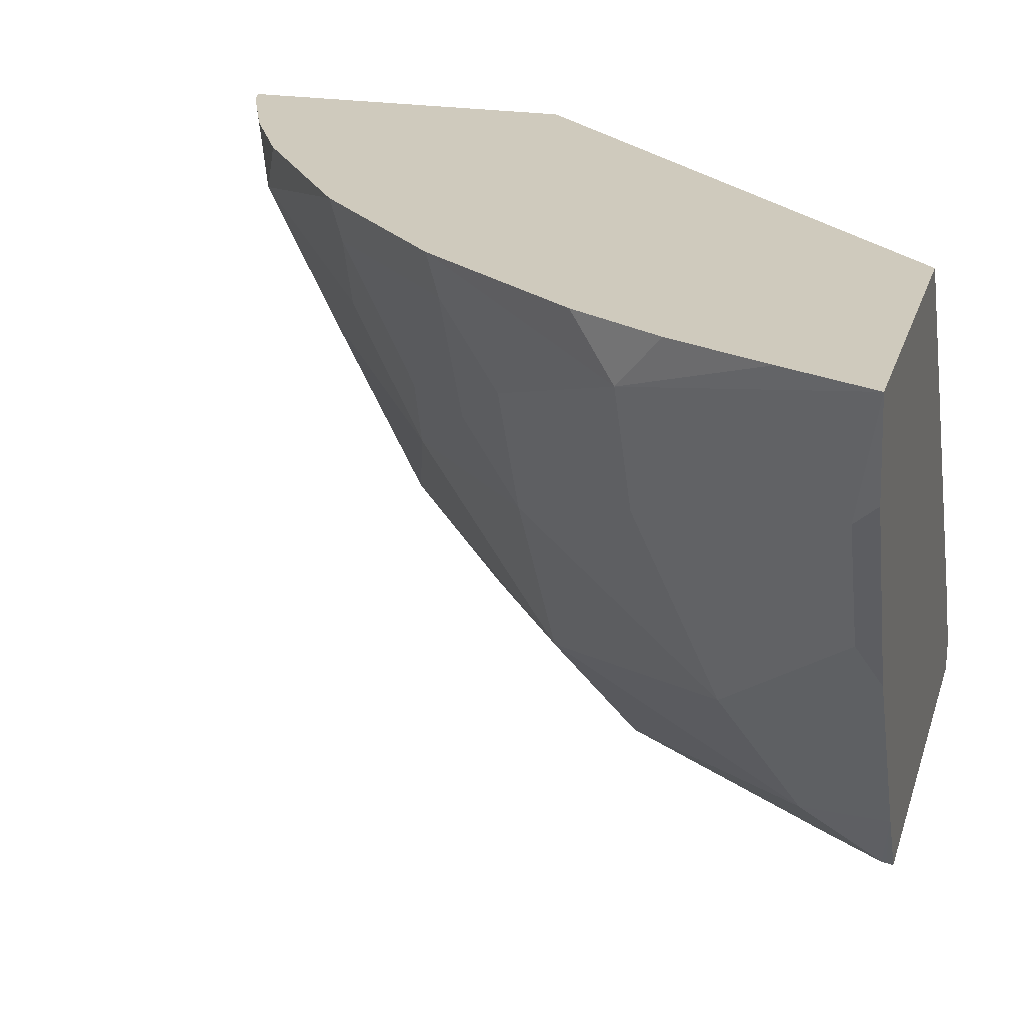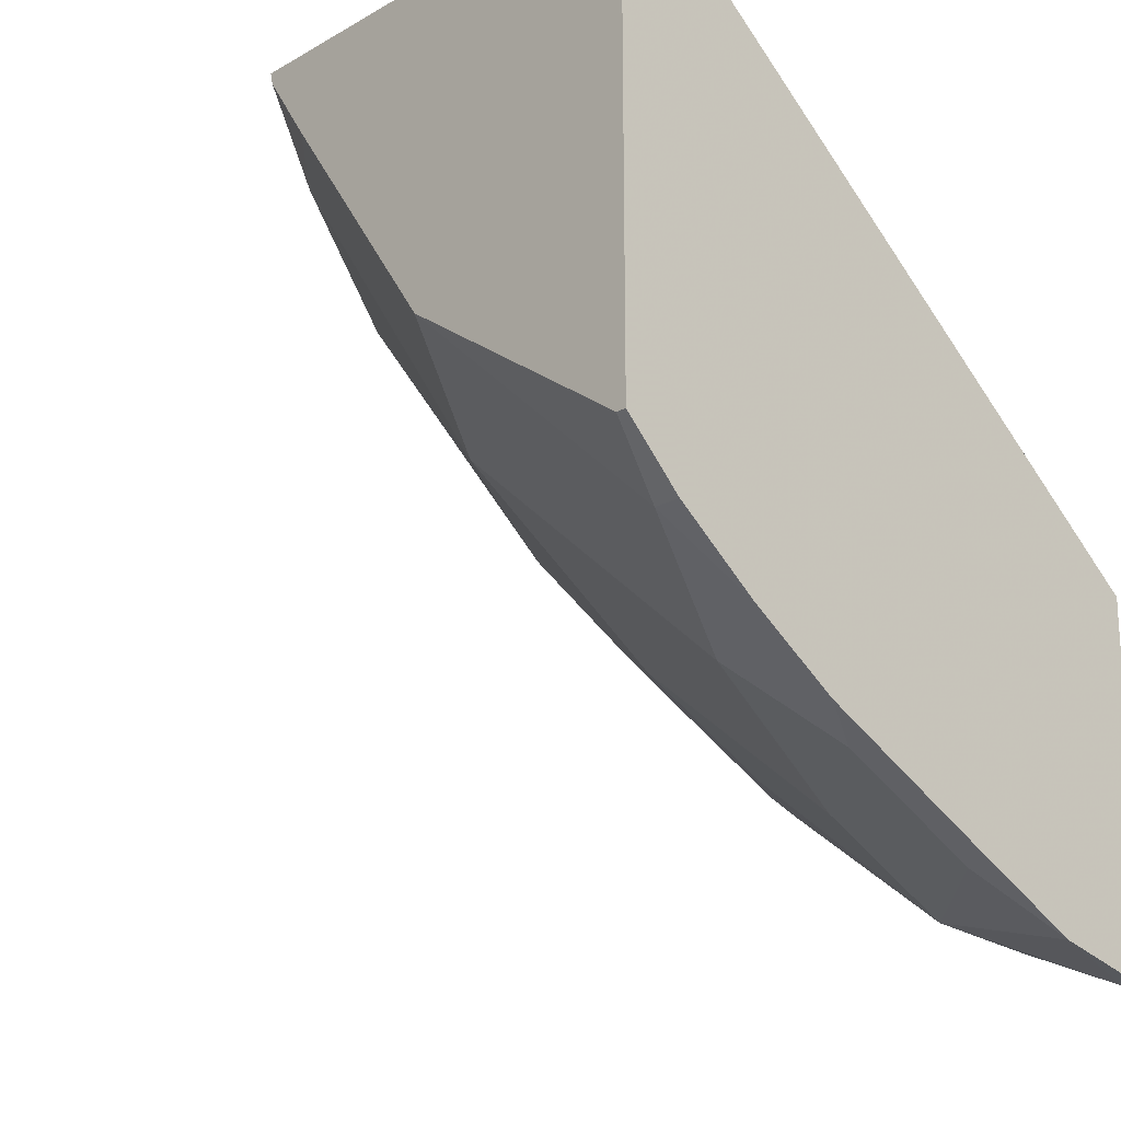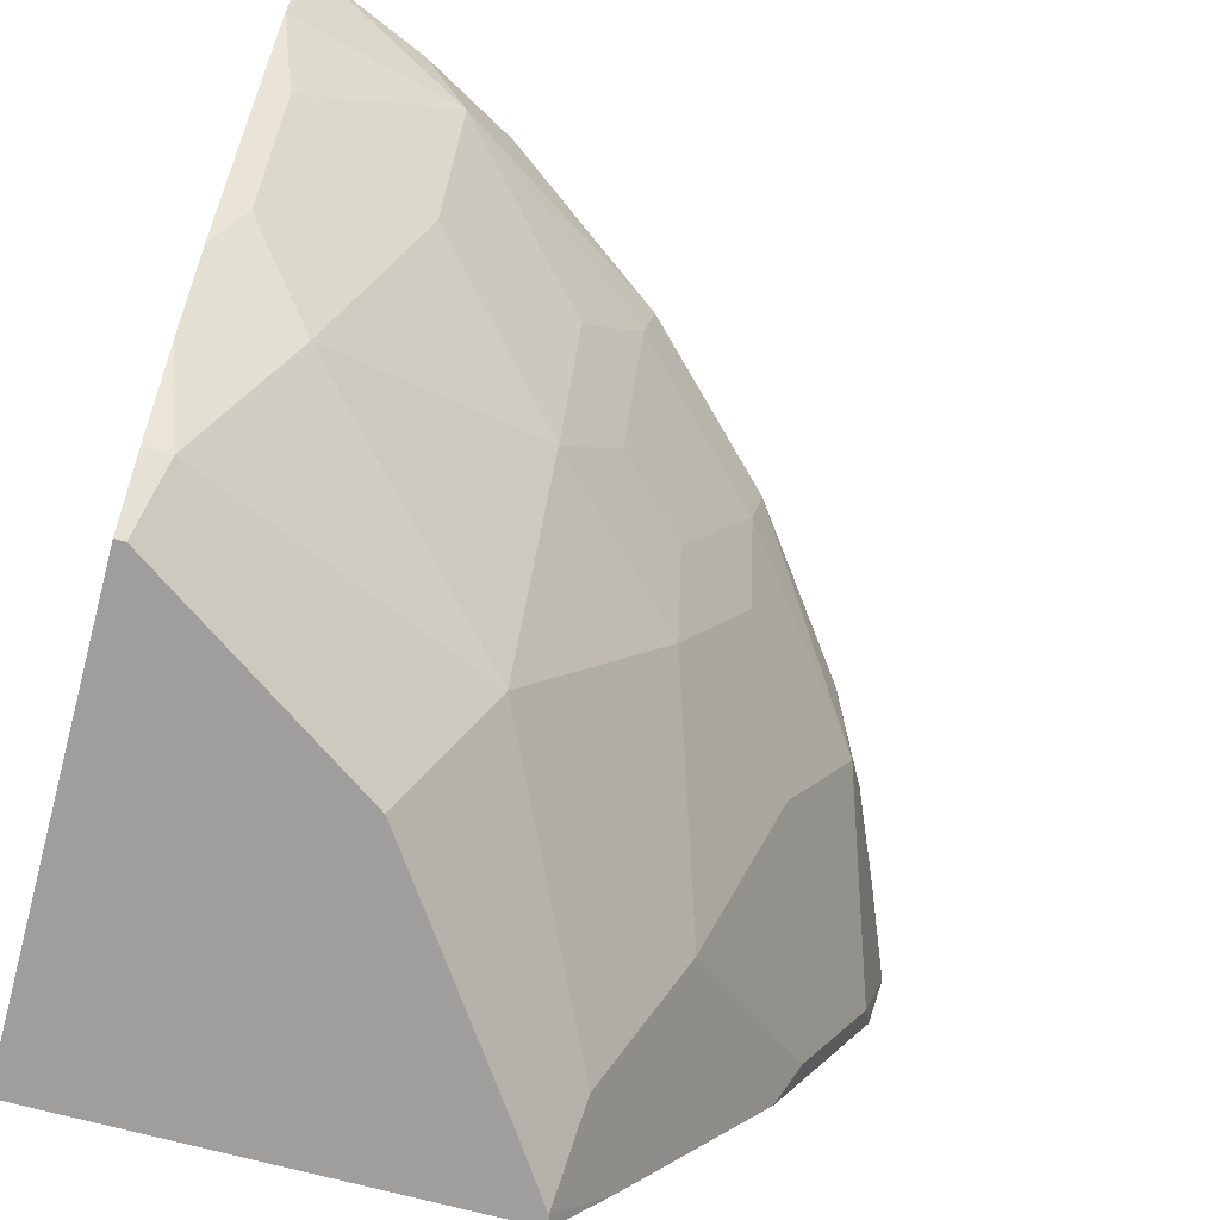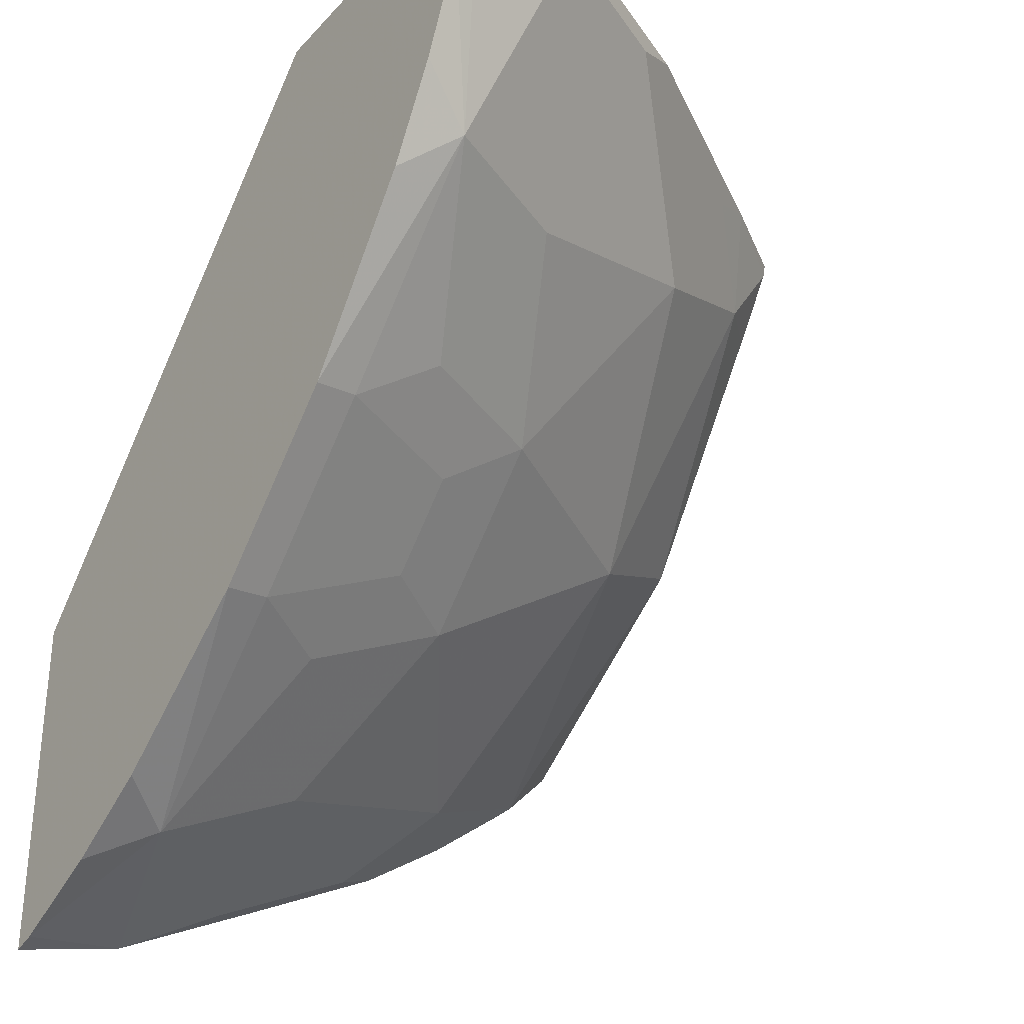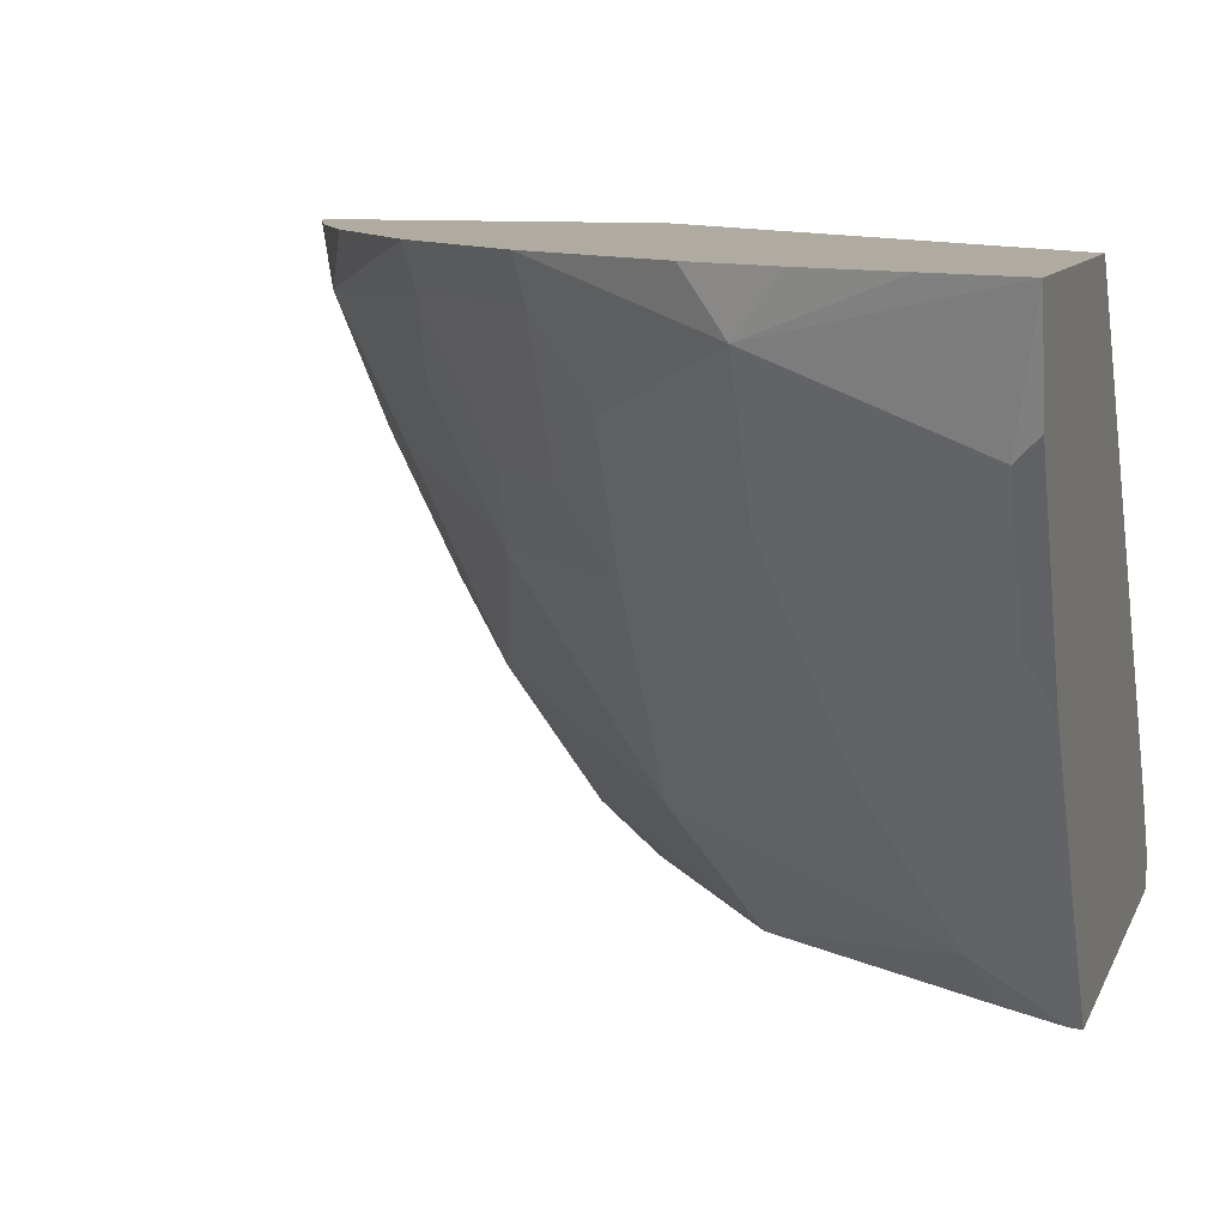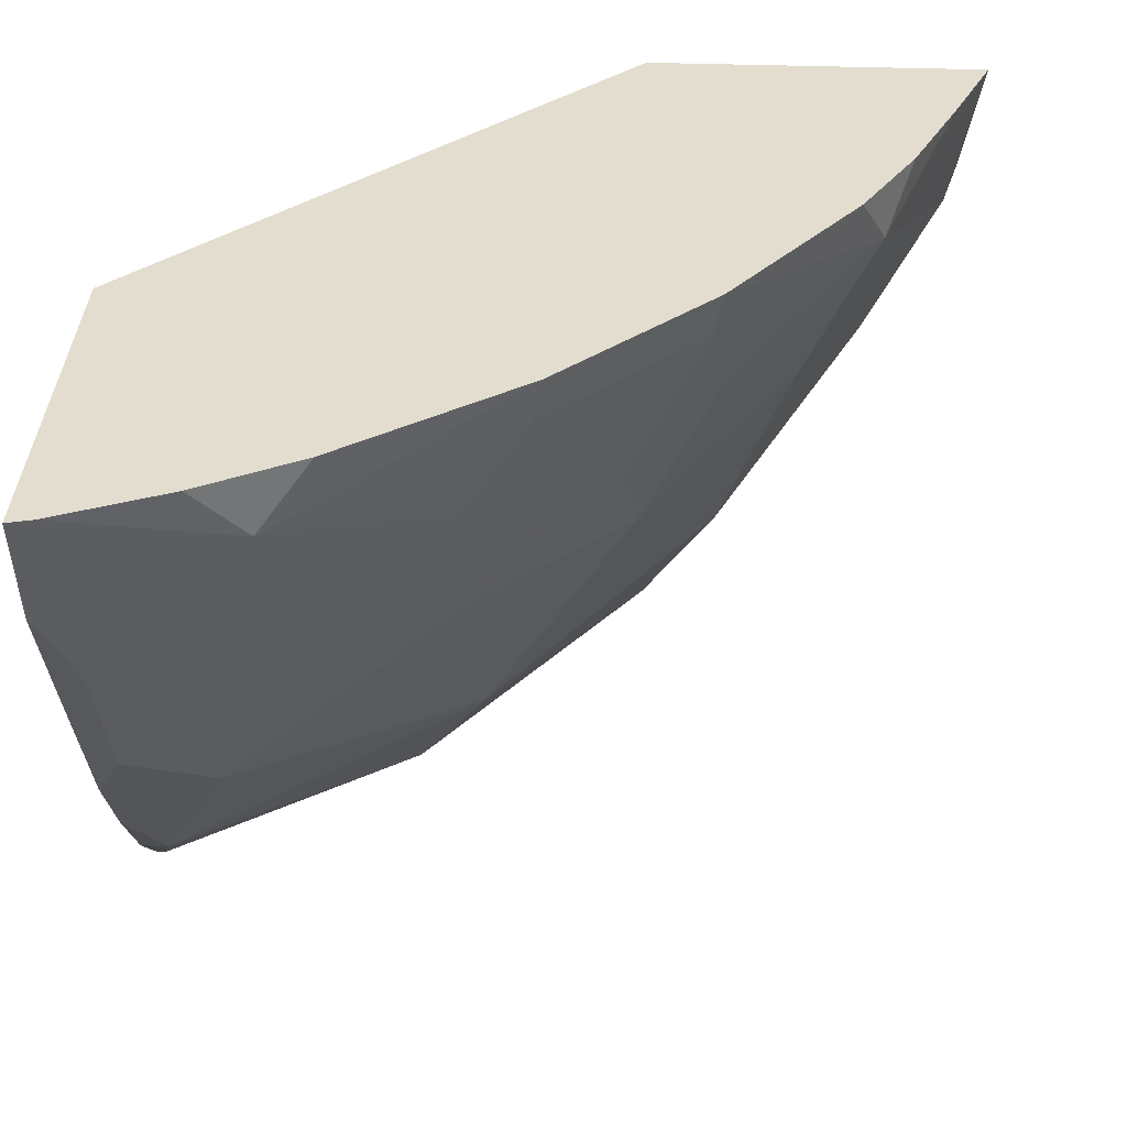
<metadata>
{"format":"obj","ext":"obj","renderer":"f3d","projection":"perspective","resolution":1024,"background":"white","views":[{"elev":23.1,"azim":-74.3,"up":"+Y"},{"elev":-20.2,"azim":46.1,"up":"+Z"},{"elev":-71.0,"azim":165.0,"up":"+Y"},{"elev":-32.0,"azim":-125.0,"up":"+Z"},{"elev":9.8,"azim":-73.7,"up":"+Y"},{"elev":35.0,"azim":-177.2,"up":"+Y"}]}
</metadata>
<code>
v -0.3228 -0.453 -0.2887
v -0.3228 -0.469 -0.2887
v -0.3228 -0.419 -0.313
v -0.3355 -0.4062 -0.3002
v -0.3471 -0.4177 -0.2887
v -0.5434 -0.469 -0.2887
v -0.3228 -0.469 -0.52
v -0.3228 -0.1662 -0.5185
v -0.4769 -0.2296 -0.3002
v -0.5439 -0.1662 -0.2887
v -0.3355 -0.1943 -0.4769
v -0.5713 -0.4292 -0.2887
v -0.5425 -0.469 -0.2924
v -0.3277 -0.469 -0.52
v -0.3228 -0.464 -0.5249
v -0.3228 -0.1662 -0.6901
v -0.7058 -0.1662 -0.2887
v -0.5419 -0.469 -0.2947
v -0.6133 -0.3661 -0.2887
v -0.6122 -0.365 -0.2943
v -0.5828 -0.4062 -0.3002
v -0.5475 -0.4415 -0.3356
v -0.3355 -0.4415 -0.5474
v -0.4415 -0.469 -0.4415
v -0.3228 -0.4415 -0.5474
v -0.3228 -0.2183 -0.6774
v -0.3341 -0.1662 -0.6873
v -0.6887 -0.2296 -0.3002
v -0.6945 -0.2181 -0.2887
v -0.6873 -0.1662 -0.3341
v -0.6534 -0.1943 -0.4062
v -0.5396 -0.469 -0.2982
v -0.6419 -0.3232 -0.2887
v -0.6534 -0.3002 -0.3002
v -0.52 -0.469 -0.3277
v -0.5828 -0.3708 -0.3709
v -0.4769 -0.4062 -0.4769
v -0.3709 -0.3708 -0.5828
v -0.3228 -0.4017 -0.5783
v -0.3228 -0.289 -0.6421
v -0.3355 -0.2649 -0.6534
v -0.3709 -0.2296 -0.6534
v -0.4062 -0.1943 -0.6534
v -0.3836 -0.1662 -0.6661
v -0.6887 -0.2296 -0.2887
v -0.6534 -0.2649 -0.3356
v -0.6661 -0.1662 -0.3836
v -0.6181 -0.2649 -0.4062
v -0.641 -0.1662 -0.4291
v -0.5813 -0.1662 -0.5107
v -0.5769 -0.1884 -0.5062
v -0.5828 -0.2296 -0.4769
v -0.6534 -0.3002 -0.2887
v -0.5475 -0.3002 -0.4769
v -0.5122 -0.3002 -0.5121
v -0.4769 -0.3002 -0.5474
v -0.4062 -0.2649 -0.6181
v -0.3709 -0.3002 -0.6181
v -0.3355 -0.3355 -0.6181
v -0.3228 -0.3593 -0.6065
v -0.4291 -0.1662 -0.641
v -0.4769 -0.2296 -0.5828
v -0.5063 -0.1884 -0.5769
v -0.5107 -0.1662 -0.5813
v -0.5063 -0.259 -0.5416
v -0.5416 -0.259 -0.5062
f 28 31 46
f 28 46 34
f 30 47 31
f 31 48 46
f 31 47 49
f 31 51 52
f 31 50 51
f 31 52 54
f 31 54 48
f 28 45 29
f 33 53 34
f 31 49 50
f 28 53 45
f 23 38 39
f 27 43 44
f 26 43 27
f 26 42 43
f 26 41 42
f 26 40 41
f 23 37 38
f 23 24 37
f 23 39 25
f 22 24 35
f 22 37 24
f 22 36 37
f 22 35 32
f 21 36 22
f 34 46 48
f 28 34 53
f 34 48 36
f 43 63 64
f 36 54 37
f 55 65 56
f 54 65 55
f 54 66 65
f 51 54 52
f 51 66 54
f 51 65 66
f 51 63 65
f 50 63 51
f 50 64 63
f 43 64 61
f 21 34 36
f 43 62 63
f 43 56 62
f 43 57 56
f 43 61 44
f 42 57 43
f 42 58 57
f 41 58 42
f 40 59 41
f 40 60 59
f 38 60 39
f 38 59 60
f 38 41 59
f 38 58 41
f 38 57 58
f 38 56 57
f 37 56 38
f 37 55 56
f 37 54 55
f 36 48 54
f 20 34 21
f 8 49 47
f 19 33 34
f 2 35 24
f 2 32 35
f 2 18 32
f 2 13 18
f 2 6 13
f 1 6 2
f 1 12 6
f 1 19 12
f 1 33 19
f 1 53 33
f 1 45 53
f 1 29 45
f 1 17 29
f 2 24 14
f 1 10 17
f 1 4 5
f 1 3 4
f 1 8 3
f 1 16 8
f 1 26 16
f 1 40 26
f 1 60 40
f 1 39 60
f 1 25 39
f 1 15 25
f 1 7 15
f 1 2 7
f 56 65 63
f 1 5 10
f 2 14 7
f 3 8 4
f 4 9 10
f 18 22 32
f 17 31 28
f 17 30 31
f 17 28 29
f 16 26 27
f 15 23 25
f 14 24 23
f 14 23 15
f 12 22 18
f 12 21 22
f 12 20 21
f 12 19 20
f 12 18 13
f 9 11 10
f 8 10 11
f 8 17 10
f 8 30 17
f 8 47 30
f 8 50 49
f 8 64 50
f 8 61 64
f 8 44 61
f 8 27 44
f 8 16 27
f 7 14 15
f 6 12 13
f 4 11 9
f 4 8 11
f 4 10 5
f 19 34 20
f 56 63 62

</code>
